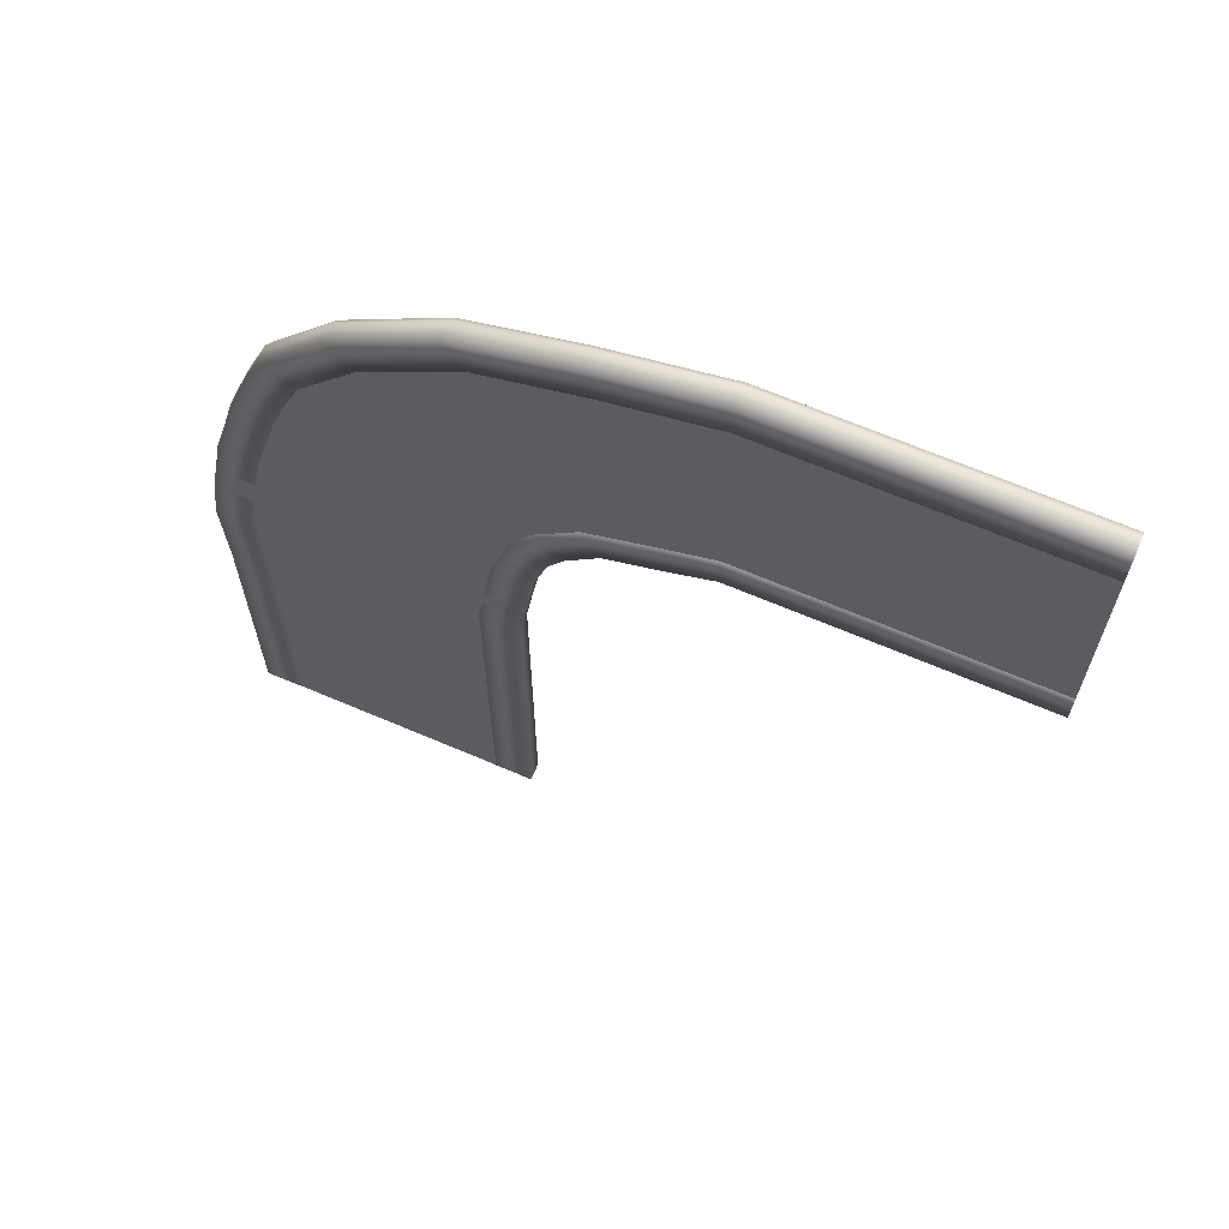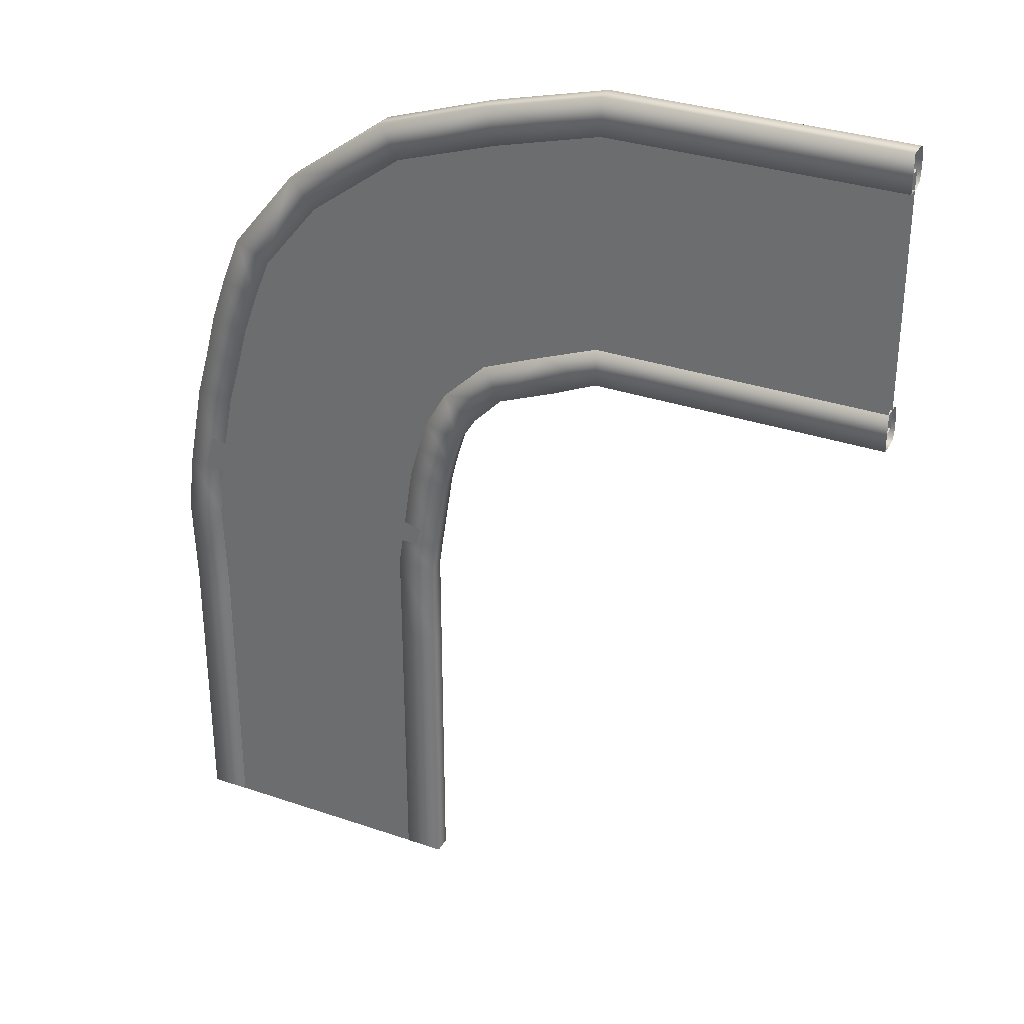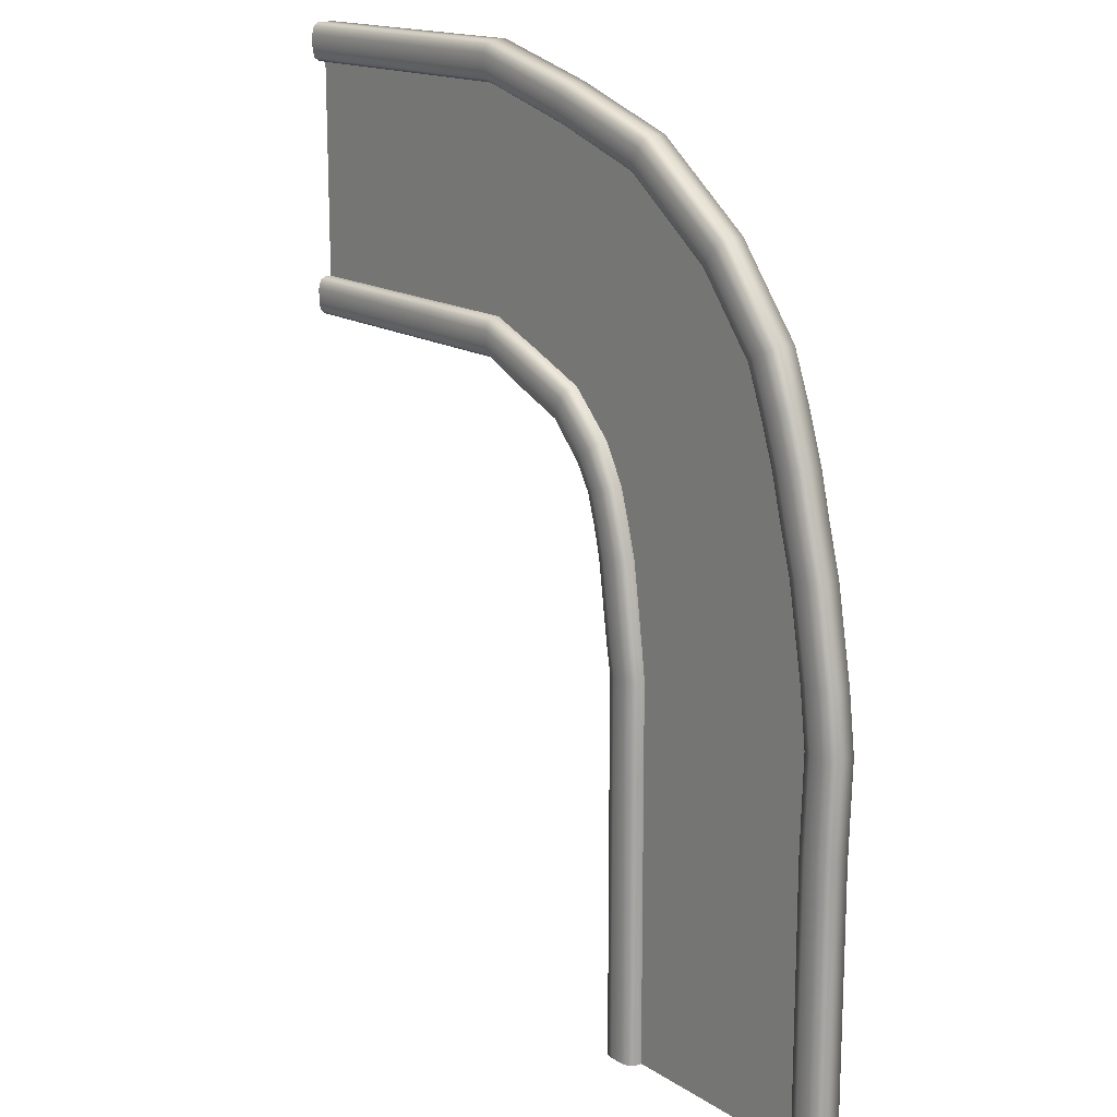
<metadata>
{"format":"obj","ext":"obj","renderer":"f3d","projection":"perspective","resolution":1024,"background":"white","views":[{"elev":66.7,"azim":23.2,"up":"+Z"},{"elev":32.4,"azim":25.5,"up":"+Z"},{"elev":16.0,"azim":-127.8,"up":"+Z"}]}
</metadata>
<code>
o CurvedTrack02_Cube.004
v 33.2 -1.017 24.96
v 33.2 -1.017 27.68
v 5.39 -1.017 22.98
v 4.632 -1.017 25.56
v 33.2 0.2204 24.96
v 33.2 0.7667 25.8
v 33.2 0.6067 25.21
v 33.2 0.7667 26.85
v 33.2 0.2204 27.68
v 33.2 0.6067 27.44
v 5.157 0.7667 23.77
v 5.39 0.2204 22.98
v 5.322 0.6067 23.21
v 4.632 0.2204 25.56
v 4.864 0.7667 24.77
v 4.7 0.6067 25.33
v 12.83 -1.017 27.68
v 19.7 -1.017 27.68
v 26.56 -1.017 27.68
v 26.56 -1.017 24.96
v 19.7 -1.017 24.96
v 12.83 -1.017 24.96
v 26.56 0.7667 26.85
v 19.7 0.7667 26.85
v 12.83 0.7667 26.85
v 12.83 0.6067 27.44
v 19.7 0.6067 27.44
v 26.56 0.6067 27.44
v 12.83 0.2204 27.68
v 19.7 0.2204 27.68
v 26.56 0.2204 27.68
v 12.83 0.7667 25.8
v 19.7 0.7667 25.8
v 26.56 0.7667 25.8
v 26.56 0.6067 25.21
v 19.7 0.6067 25.21
v 12.83 0.6067 25.21
v 26.56 0.2204 24.96
v 19.7 0.2204 24.96
v 12.83 0.2204 24.96
v 33.2 -1.017 9.681
v 33.2 -1.017 6.965
v 8.861 -1.017 8.161
v 9.808 -1.017 5.615
v 33.2 0.2204 9.681
v 33.2 0.7667 8.849
v 33.2 0.6067 9.437
v 33.2 0.7667 7.797
v 33.2 0.2204 6.965
v 33.2 0.6067 7.208
v 9.151 0.7667 7.381
v 8.861 0.2204 8.161
v 8.946 0.6067 7.933
v 9.808 0.2204 5.615
v 9.518 0.7667 6.395
v 9.723 0.6067 5.843
v 12.83 -1.017 6.965
v 19.7 -1.017 6.965
v 26.56 -1.017 6.965
v 26.56 -1.017 9.681
v 19.7 -1.017 9.681
v 12.83 -1.017 9.681
v 26.56 0.7667 7.797
v 19.7 0.7667 7.797
v 12.83 0.7667 7.797
v 12.83 0.6067 7.208
v 19.7 0.6067 7.208
v 26.56 0.6067 7.208
v 12.83 0.2204 6.965
v 19.7 0.2204 6.965
v 26.56 0.2204 6.965
v 12.83 0.7667 8.849
v 19.7 0.7667 8.849
v 26.56 0.7667 8.849
v 26.56 0.6067 9.437
v 19.7 0.6067 9.437
v 12.83 0.6067 9.437
v 26.56 0.2204 9.681
v 19.7 0.2204 9.681
v 12.83 0.2204 9.681
v 3.056 -0.2773 23.76
v 3.056 -0.9973 23.76
v 9.334 -0.2773 6.888
v 9.334 -0.9973 6.888
v 33.2 -0.2773 26.32
v 33.2 -0.9973 26.32
v 33.2 -0.2773 8.323
v 33.2 -0.9973 8.323
v -13.68 -1.017 7.806
v -16.31 -1.017 8.51
v -13.68 0.2204 7.806
v -14.49 0.7667 8.022
v -13.92 0.6067 7.869
v -15.5 0.7667 8.295
v -16.31 0.2204 8.51
v -16.07 0.6067 8.447
v -19.16 -1.017 -1.182
v -16.46 -1.017 -1.333
v -18.33 0.7667 -1.228
v -18.92 0.6067 -1.196
v -19.16 0.2204 -1.182
v -17.29 0.7667 -1.287
v -16.7 0.6067 -1.319
v -16.46 0.2204 -1.333
v 1.355 -1.017 3.37
v 3.419 -1.017 1.605
v 1.355 0.2204 3.37
v 1.987 0.7667 2.83
v 1.54 0.6067 3.212
v 2.787 0.7667 2.146
v 3.419 0.2204 1.605
v 3.234 0.6067 1.763
v 1.234 -1.017 -4.124
v -1.466 -1.017 -3.821
v 0.407 0.7667 -4.031
v 0.9917 0.6067 -4.096
v 1.234 0.2204 -4.124
v -0.6389 0.7667 -3.913
v -1.224 0.6067 -3.848
v -1.466 0.2204 -3.821
v -15 -0.2773 8.158
v -15 -0.9973 8.158
v 2.387 -0.2773 3.488
v 2.387 -0.9973 3.488
v -13.22 -0.9973 12.39
v -10.67 -0.9973 15.78
v -7.796 -0.9973 18.32
v -4.879 -0.9973 20.22
v -2.045 -0.9973 21.67
v 0.6182 -0.9973 22.82
v 7.397 -0.9973 6.145
v 5.608 -0.9973 5.38
v 4.118 -0.9973 4.626
v 3.049 -0.9973 3.949
v 2.476 -0.9973 3.475
v 2.341 -0.9973 3.343
v 7.397 -0.2773 6.145
v 5.608 -0.2773 5.38
v 4.118 -0.2773 4.626
v 3.049 -0.2773 3.949
v 2.476 -0.2773 3.475
v 2.341 -0.2773 3.343
v 0.6182 -0.2773 22.82
v -2.045 -0.2773 21.67
v -4.879 -0.2773 20.22
v -7.796 -0.2773 18.32
v -10.67 -0.2773 15.78
v -13.22 -0.2773 12.39
v 5.723 -1.017 3.98
v 5.723 0.2204 3.98
v 5.609 0.6067 4.195
v 5.333 0.7667 4.713
v 4.84 0.7667 5.641
v 4.564 0.6067 6.159
v 4.45 0.2204 6.374
v 4.45 -1.017 6.374
v -3.124 -1.017 22.99
v -10.3 -1.017 17.69
v -14.94 -1.017 11.96
v -3.124 0.2204 22.99
v -10.3 0.2204 17.69
v -14.94 0.2204 11.96
v -3.005 0.6067 22.77
v -10.14 0.6067 17.51
v -14.72 0.6067 11.85
v -2.72 0.7667 22.26
v -9.746 0.7667 17.08
v -14.2 0.7667 11.57
v -2.209 0.7667 21.34
v -9.042 0.7667 16.29
v -13.27 0.7667 11.08
v -1.923 0.6067 20.82
v -8.648 0.6067 15.86
v -12.75 0.6067 10.81
v -1.805 0.2204 20.61
v -8.485 0.2204 15.67
v -12.53 0.2204 10.7
v -12.53 -1.017 10.7
v -8.485 -1.017 15.67
v -1.805 -1.017 20.61
v 13.13 -0.9973 26.04
v 16.26 -0.2773 8.605
v 16.26 -0.9973 8.605
v 13.13 -0.2773 26.04
v -20.34 -1.017 -7.54
v -17.63 -1.017 -7.578
v -19.51 0.7667 -7.551
v -20.1 0.6067 -7.543
v -20.34 0.2204 -7.54
v -18.46 0.7667 -7.566
v -17.87 0.6067 -7.574
v -17.63 0.2204 -7.578
v 0.4004 -1.017 -9.677
v -2.316 -1.017 -9.677
v -0.4316 0.7667 -9.677
v 0.1567 0.6067 -9.677
v 0.4004 0.2204 -9.677
v -1.484 0.7667 -9.677
v -2.072 0.6067 -9.677
v -2.316 0.2204 -9.677
v -19.09 -0.3011 -7.915
v -1.494 -0.3011 -10.98
v -1.494 -1.021 -10.98
v -19.09 -1.021 -7.915
v -18.07 -1.086 -11.58
v -20.79 -1.086 -11.58
v -17.85 -1.086 -38.58
v -20.56 -1.086 -38.58
v -18.07 0.1513 -11.58
v -18.9 0.6976 -11.58
v -18.31 0.5376 -11.58
v -19.95 0.6976 -11.58
v -20.79 0.1513 -11.58
v -20.54 0.5376 -11.58
v -18.68 0.6976 -38.58
v -17.85 0.1513 -38.58
v -18.09 0.5376 -38.58
v -20.56 0.1513 -38.58
v -19.73 0.6976 -38.58
v -20.32 0.5376 -38.58
v -20.56 -1.086 -31.95
v -20.56 -1.086 -25.08
v -20.56 -1.086 -18.21
v -17.85 -1.086 -18.21
v -17.85 -1.086 -25.08
v -17.85 -1.086 -31.95
v -19.73 0.6976 -18.21
v -19.73 0.6976 -25.08
v -19.73 0.6976 -31.95
v -20.32 0.5376 -31.95
v -20.32 0.5376 -25.08
v -20.32 0.5376 -18.21
v -20.56 0.1513 -31.95
v -20.56 0.1513 -25.08
v -20.56 0.1513 -18.21
v -18.68 0.6976 -31.95
v -18.68 0.6976 -25.08
v -18.68 0.6976 -18.21
v -18.09 0.5376 -18.21
v -18.09 0.5376 -25.08
v -18.09 0.5376 -31.95
v -17.85 0.1513 -18.21
v -17.85 0.1513 -25.08
v -17.85 0.1513 -31.95
v -2.565 -1.086 -11.58
v 0.152 -1.086 -11.58
v -2.565 -1.086 -38.58
v 0.152 -1.086 -38.58
v -2.565 0.1513 -11.58
v -1.732 0.6976 -11.58
v -2.321 0.5376 -11.58
v -0.6801 0.6976 -11.58
v 0.152 0.1513 -11.58
v -0.09172 0.5376 -11.58
v -1.732 0.6976 -38.58
v -2.565 0.1513 -38.58
v -2.321 0.5376 -38.58
v 0.152 0.1513 -38.58
v -0.6801 0.6976 -38.58
v -0.09172 0.5376 -38.58
v 0.152 -1.086 -31.95
v 0.152 -1.086 -25.08
v 0.152 -1.086 -18.21
v -2.565 -1.086 -18.21
v -2.565 -1.086 -25.08
v -2.565 -1.086 -31.95
v -0.6801 0.6976 -18.21
v -0.6801 0.6976 -25.08
v -0.6801 0.6976 -31.95
v -0.09172 0.5376 -31.95
v -0.09172 0.5376 -25.08
v -0.09172 0.5376 -18.21
v 0.152 0.1513 -31.95
v 0.152 0.1513 -25.08
v 0.152 0.1513 -18.21
v -1.732 0.6976 -31.95
v -1.732 0.6976 -25.08
v -1.732 0.6976 -18.21
v -2.321 0.5376 -18.21
v -2.321 0.5376 -25.08
v -2.321 0.5376 -31.95
v -2.565 0.1513 -18.21
v -2.565 0.1513 -25.08
v -2.565 0.1513 -31.95
v -19.21 -0.3464 -38.58
v -19.21 -1.066 -38.58
v -1.206 -0.3464 -38.58
v -1.206 -1.066 -38.58
v -18.25 -1.017 2.049
v -17.41 -1.017 5.28
v -18.01 0.6067 2.019
v -17.17 0.6067 5.233
v -18.25 0.2204 2.049
v -17.41 0.2204 5.28
v -16.39 0.7667 1.816
v -15.57 0.7667 4.919
v -14.76 -1.017 4.759
v -15.58 -1.017 1.713
v -16.6 0.7667 5.12
v -17.43 0.7667 1.946
v -15 0.6067 4.806
v -15.82 0.6067 1.743
v -14.76 0.2204 4.759
v -15.58 0.2204 1.713
v 1.727 -1.017 -2.115
v 2.365 -1.017 -0.06152
v 1.499 0.6067 -2.062
v 2.142 0.6067 0.009511
v 1.727 0.2204 -2.115
v 2.365 0.2204 -0.06152
v -0.03633 0.7667 -1.704
v 0.6398 0.7667 0.4878
v -0.1221 -1.017 0.7303
v -0.815 -1.017 -1.523
v 1.603 0.7667 0.181
v 0.9486 0.7667 -1.934
v 0.1011 0.6067 0.6593
v -0.587 0.6067 -1.576
v -0.1221 0.2204 0.7303
v -0.815 0.2204 -1.523
f 4 22 17
f 29 4 17
f 25 16 26
f 26 14 29
f 12 22 3
f 39 20 21
f 13 40 12
f 35 39 36
f 11 37 13
f 34 36 33
f 27 31 28
f 24 28 23
f 31 18 19
f 19 21 20
f 15 32 11
f 23 33 24
f 63 46 48
f 75 46 74
f 78 47 75
f 41 78 60
f 61 80 62
f 80 76 77
f 77 73 72
f 49 68 50
f 70 66 67
f 50 63 48
f 67 65 64
f 59 49 42
f 57 70 58
f 41 59 42
f 58 62 57
f 72 64 65
f 192 98 186
f 103 192 191
f 102 191 190
f 188 101 100
f 187 100 99
f 101 185 97
f 97 186 98
f 99 190 187
f 315 108 110
f 312 109 108
f 317 107 109
f 105 319 313
f 307 117 116
f 316 116 115
f 113 309 305
f 314 113 305
f 89 177 178
f 91 174 177
f 93 171 174
f 92 168 171
f 94 165 168
f 96 162 165
f 90 162 95
f 89 159 90
f 163 161 160
f 166 164 163
f 169 167 166
f 172 170 169
f 175 173 172
f 180 176 175
f 180 158 179
f 157 161 158
f 221 207 226
f 233 208 221
f 219 230 229
f 230 218 233
f 216 226 207
f 243 224 225
f 241 216 217
f 239 243 240
f 236 217 215
f 238 240 237
f 231 235 232
f 228 232 227
f 235 222 223
f 222 224 223
f 229 215 219
f 227 237 228
f 278 252 267
f 278 251 250
f 282 251 279
f 245 282 264
f 265 284 266
f 284 280 281
f 276 280 277
f 253 272 254
f 274 270 271
f 254 267 252
f 271 269 268
f 263 253 246
f 261 274 262
f 245 263 246
f 265 261 262
f 276 268 269
f 209 191 192
f 211 190 191
f 210 187 190
f 212 188 187
f 214 189 188
f 213 185 189
f 205 185 206
f 209 186 205
f 105 306 106
f 313 305 306
f 306 111 106
f 305 310 306
f 110 308 315
f 315 307 316
f 112 310 308
f 308 309 307
f 314 120 114
f 313 320 314
f 119 320 318
f 318 319 317
f 118 318 311
f 311 317 312
f 115 311 316
f 316 312 315
f 4 3 22
f 29 14 4
f 25 15 16
f 26 16 14
f 12 40 22
f 39 38 20
f 13 37 40
f 35 38 39
f 11 32 37
f 34 35 36
f 27 30 31
f 24 27 28
f 31 30 18
f 19 18 21
f 15 25 32
f 23 34 33
f 63 74 46
f 75 47 46
f 78 45 47
f 41 45 78
f 61 79 80
f 80 79 76
f 77 76 73
f 49 71 68
f 70 69 66
f 50 68 63
f 67 66 65
f 59 71 49
f 57 69 70
f 41 60 59
f 58 61 62
f 72 73 64
f 192 104 98
f 103 104 192
f 102 103 191
f 188 189 101
f 187 188 100
f 101 189 185
f 97 185 186
f 99 102 190
f 315 312 108
f 312 317 109
f 317 319 107
f 105 107 319
f 307 309 117
f 316 307 116
f 113 117 309
f 314 114 113
f 89 91 177
f 91 93 174
f 93 92 171
f 92 94 168
f 94 96 165
f 96 95 162
f 90 159 162
f 89 178 159
f 163 164 161
f 166 167 164
f 169 170 167
f 172 173 170
f 175 176 173
f 180 179 176
f 180 157 158
f 157 160 161
f 221 208 207
f 233 218 208
f 219 220 230
f 230 220 218
f 216 244 226
f 243 242 224
f 241 244 216
f 239 242 243
f 236 241 217
f 238 239 240
f 231 234 235
f 228 231 232
f 235 234 222
f 222 225 224
f 229 236 215
f 227 238 237
f 278 250 252
f 278 279 251
f 282 249 251
f 245 249 282
f 265 283 284
f 284 283 280
f 276 281 280
f 253 275 272
f 274 273 270
f 254 272 267
f 271 270 269
f 263 275 253
f 261 273 274
f 245 264 263
f 265 266 261
f 276 277 268
f 209 211 191
f 211 210 190
f 210 212 187
f 212 214 188
f 214 213 189
f 213 206 185
f 205 186 185
f 209 192 186
f 105 313 306
f 313 314 305
f 306 310 111
f 305 309 310
f 110 112 308
f 315 308 307
f 112 111 310
f 308 310 309
f 314 320 120
f 313 319 320
f 119 120 320
f 318 320 319
f 118 119 318
f 311 318 317
f 115 118 311
f 316 311 312
f 8 34 23
f 6 35 34
f 7 38 35
f 38 1 20
f 40 21 22
f 36 40 37
f 33 37 32
f 28 9 10
f 26 30 27
f 23 10 8
f 25 27 24
f 9 19 2
f 30 17 18
f 19 1 2
f 17 21 18
f 24 32 25
f 57 43 44
f 44 69 57
f 66 55 65
f 69 56 66
f 62 52 43
f 60 79 61
f 52 77 53
f 79 75 76
f 53 72 51
f 76 74 73
f 71 67 68
f 68 64 63
f 58 71 59
f 60 58 59
f 51 65 55
f 73 63 64
f 94 296 299
f 92 301 296
f 93 303 301
f 303 89 297
f 100 293 291
f 99 291 300
f 293 97 289
f 289 98 298
f 114 200 194
f 199 120 119
f 198 119 118
f 116 197 196
f 115 196 195
f 193 117 113
f 114 193 113
f 195 118 115
f 112 150 111
f 110 151 112
f 108 152 110
f 109 153 108
f 107 154 109
f 105 155 107
f 149 105 106
f 150 56 54
f 151 55 56
f 152 51 55
f 153 53 51
f 154 52 53
f 52 156 43
f 149 43 156
f 150 106 111
f 54 149 150
f 161 165 162
f 14 163 160
f 164 168 165
f 16 166 163
f 167 171 168
f 15 169 166
f 170 174 171
f 11 172 169
f 173 177 174
f 13 175 172
f 179 177 176
f 12 180 175
f 178 158 159
f 4 180 3
f 4 160 157
f 158 162 159
f 227 210 238
f 238 211 239
f 239 209 242
f 242 205 224
f 244 225 226
f 240 244 241
f 237 241 236
f 214 235 213
f 230 234 231
f 212 232 214
f 229 231 228
f 213 223 206
f 234 221 222
f 223 205 206
f 221 225 222
f 228 236 229
f 261 247 248
f 248 273 261
f 270 259 269
f 273 260 270
f 266 256 247
f 264 283 265
f 256 281 257
f 283 279 280
f 257 276 255
f 280 278 277
f 275 271 272
f 272 268 267
f 262 275 263
f 264 262 263
f 259 276 269
f 277 267 268
f 246 194 245
f 253 193 246
f 253 196 197
f 254 195 196
f 252 198 195
f 250 199 198
f 251 200 199
f 249 194 200
f 90 297 89
f 290 298 297
f 95 290 90
f 294 289 290
f 299 96 94
f 300 292 299
f 292 95 96
f 291 294 292
f 104 298 98
f 304 297 298
f 302 104 103
f 301 304 302
f 295 103 102
f 296 302 295
f 300 102 99
f 299 295 300
f 8 6 34
f 6 7 35
f 7 5 38
f 38 5 1
f 40 39 21
f 36 39 40
f 33 36 37
f 28 31 9
f 26 29 30
f 23 28 10
f 25 26 27
f 9 31 19
f 30 29 17
f 19 20 1
f 17 22 21
f 24 33 32
f 57 62 43
f 44 54 69
f 66 56 55
f 69 54 56
f 62 80 52
f 60 78 79
f 52 80 77
f 79 78 75
f 53 77 72
f 76 75 74
f 71 70 67
f 68 67 64
f 58 70 71
f 60 61 58
f 51 72 65
f 73 74 63
f 94 92 296
f 92 93 301
f 93 91 303
f 303 91 89
f 100 101 293
f 99 100 291
f 293 101 97
f 289 97 98
f 114 120 200
f 199 200 120
f 198 199 119
f 116 117 197
f 115 116 196
f 193 197 117
f 114 194 193
f 195 198 118
f 112 151 150
f 110 152 151
f 108 153 152
f 109 154 153
f 107 155 154
f 105 156 155
f 149 156 105
f 150 151 56
f 151 152 55
f 152 153 51
f 153 154 53
f 154 155 52
f 52 155 156
f 149 44 43
f 150 149 106
f 54 44 149
f 161 164 165
f 14 16 163
f 164 167 168
f 16 15 166
f 167 170 171
f 15 11 169
f 170 173 174
f 11 13 172
f 173 176 177
f 13 12 175
f 179 178 177
f 12 3 180
f 178 179 158
f 4 157 180
f 4 14 160
f 158 161 162
f 227 212 210
f 238 210 211
f 239 211 209
f 242 209 205
f 244 243 225
f 240 243 244
f 237 240 241
f 214 232 235
f 230 233 234
f 212 227 232
f 229 230 231
f 213 235 223
f 234 233 221
f 223 224 205
f 221 226 225
f 228 237 236
f 261 266 247
f 248 258 273
f 270 260 259
f 273 258 260
f 266 284 256
f 264 282 283
f 256 284 281
f 283 282 279
f 257 281 276
f 280 279 278
f 275 274 271
f 272 271 268
f 262 274 275
f 264 265 262
f 259 255 276
f 277 278 267
f 246 193 194
f 253 197 193
f 253 254 196
f 254 252 195
f 252 250 198
f 250 251 199
f 251 249 200
f 249 245 194
f 90 290 297
f 290 289 298
f 95 294 290
f 294 293 289
f 299 292 96
f 300 291 292
f 292 294 95
f 291 293 294
f 104 304 298
f 304 303 297
f 302 304 104
f 301 303 304
f 295 302 103
f 296 301 302
f 300 295 102
f 299 296 295
f 85 182 184
f 182 88 183
f 181 84 183
f 184 82 181
f 204 285 286
f 121 202 201
f 203 122 204
f 122 136 125
f 124 142 136
f 123 148 142
f 121 125 148
f 136 126 125
f 135 127 126
f 134 128 127
f 133 129 128
f 132 130 129
f 131 82 130
f 142 135 136
f 141 134 135
f 140 133 134
f 139 132 133
f 138 131 132
f 137 84 131
f 142 147 141
f 141 146 140
f 140 145 139
f 139 144 138
f 138 143 137
f 137 81 83
f 148 126 147
f 147 127 146
f 146 128 145
f 128 144 145
f 129 143 144
f 130 81 143
f 202 124 203
f 85 181 86
f 86 183 88
f 83 183 84
f 184 83 81
f 122 201 204
f 203 286 288
f 287 203 288
f 285 202 287
f 85 87 182
f 182 87 88
f 181 82 84
f 184 81 82
f 204 201 285
f 121 123 202
f 203 124 122
f 122 124 136
f 124 123 142
f 123 121 148
f 121 122 125
f 136 135 126
f 135 134 127
f 134 133 128
f 133 132 129
f 132 131 130
f 131 84 82
f 142 141 135
f 141 140 134
f 140 139 133
f 139 138 132
f 138 137 131
f 137 83 84
f 142 148 147
f 141 147 146
f 140 146 145
f 139 145 144
f 138 144 143
f 137 143 81
f 148 125 126
f 147 126 127
f 146 127 128
f 128 129 144
f 129 130 143
f 130 82 81
f 202 123 124
f 85 184 181
f 86 181 183
f 83 182 183
f 184 182 83
f 122 121 201
f 203 204 286
f 287 202 203
f 285 201 202

</code>
